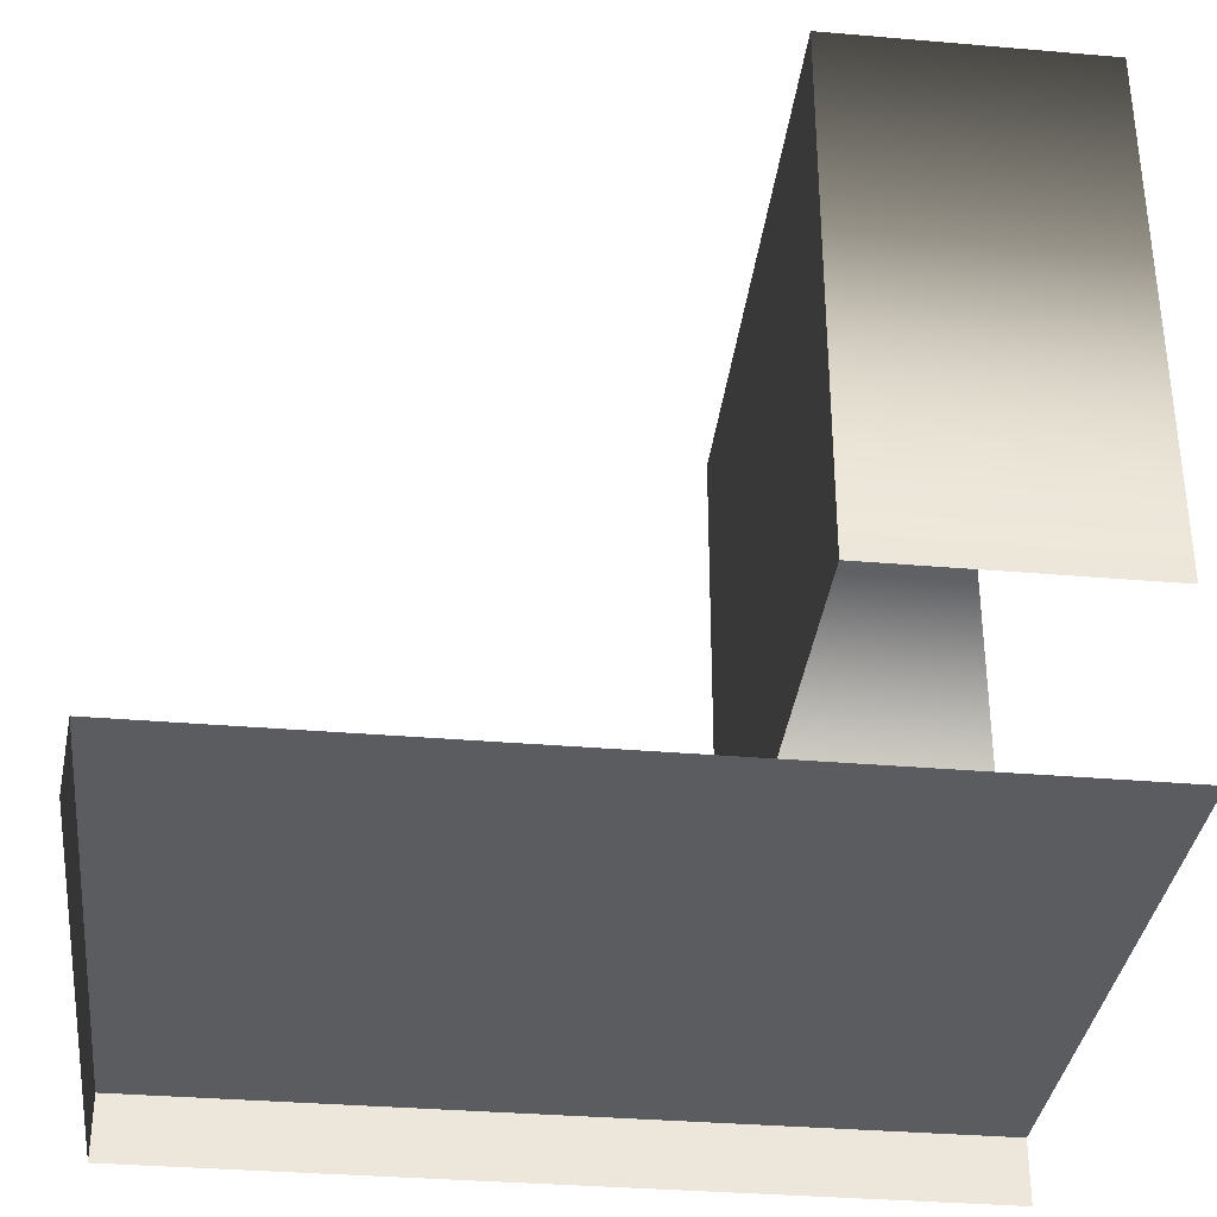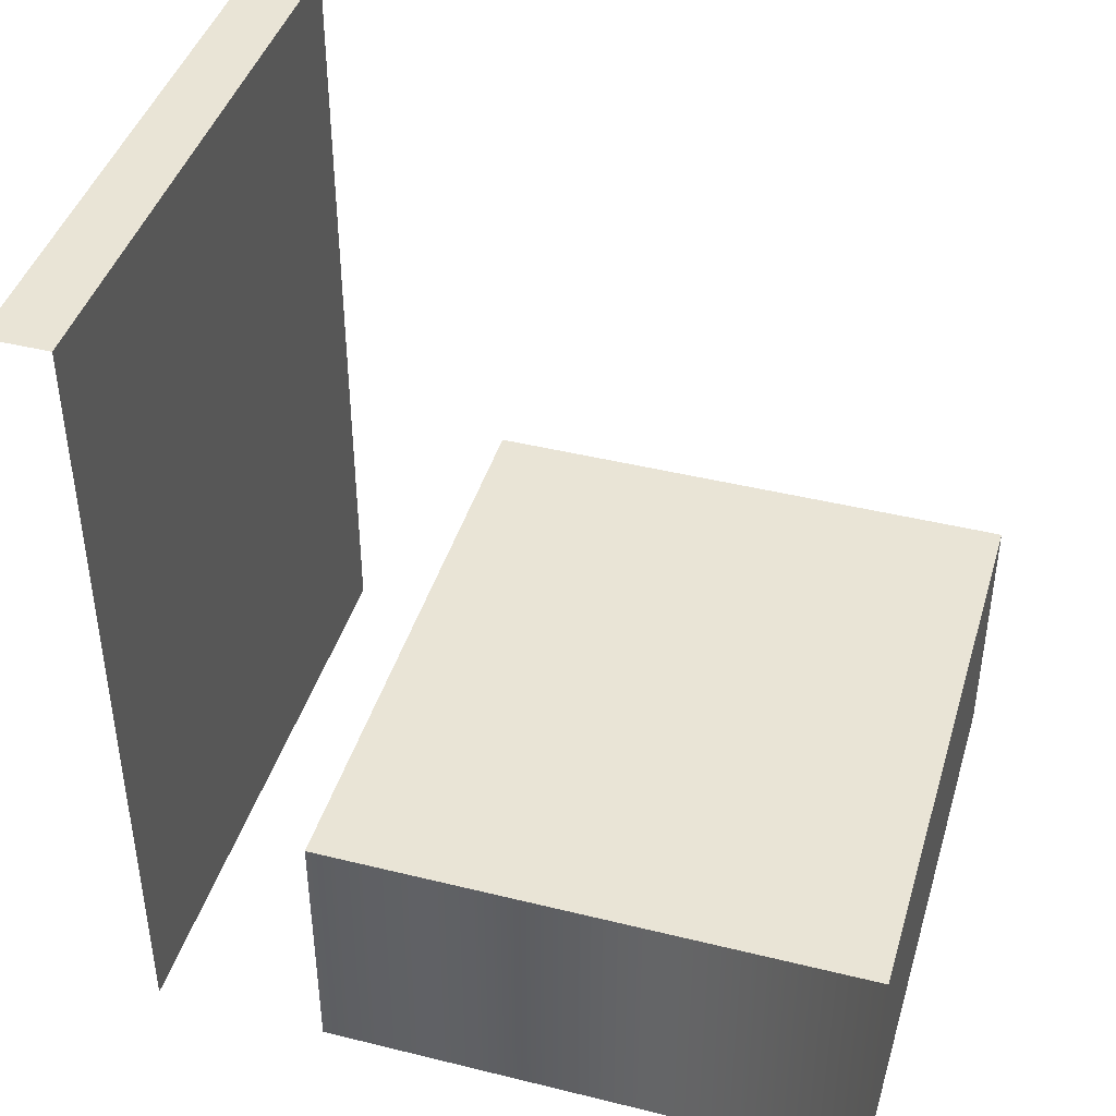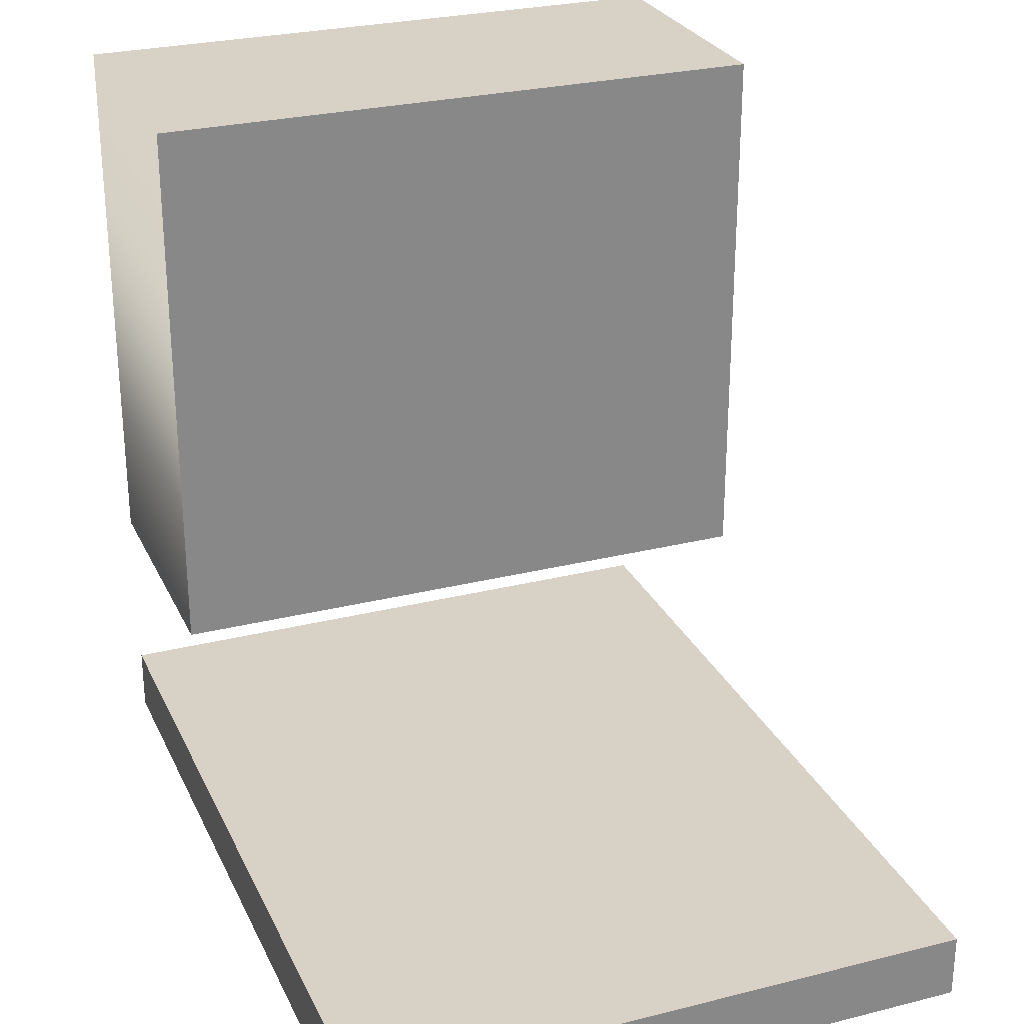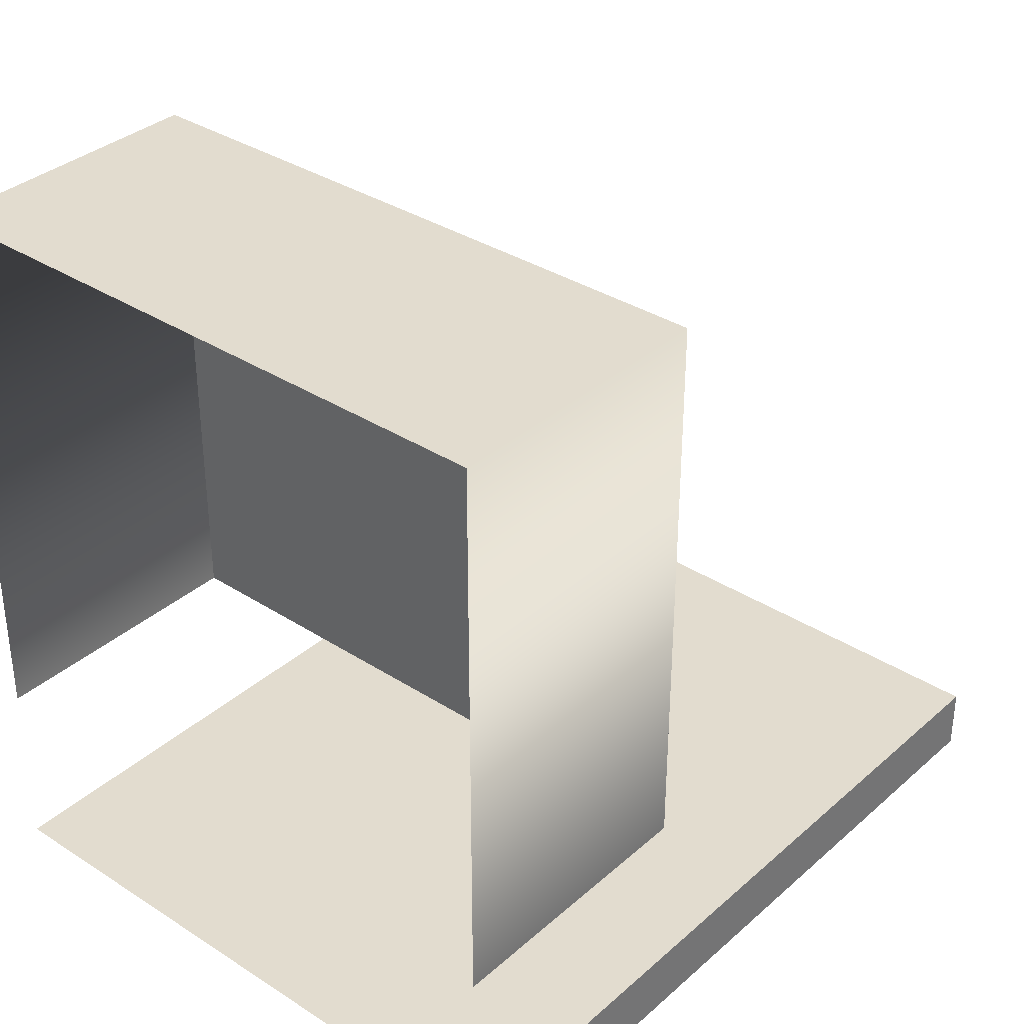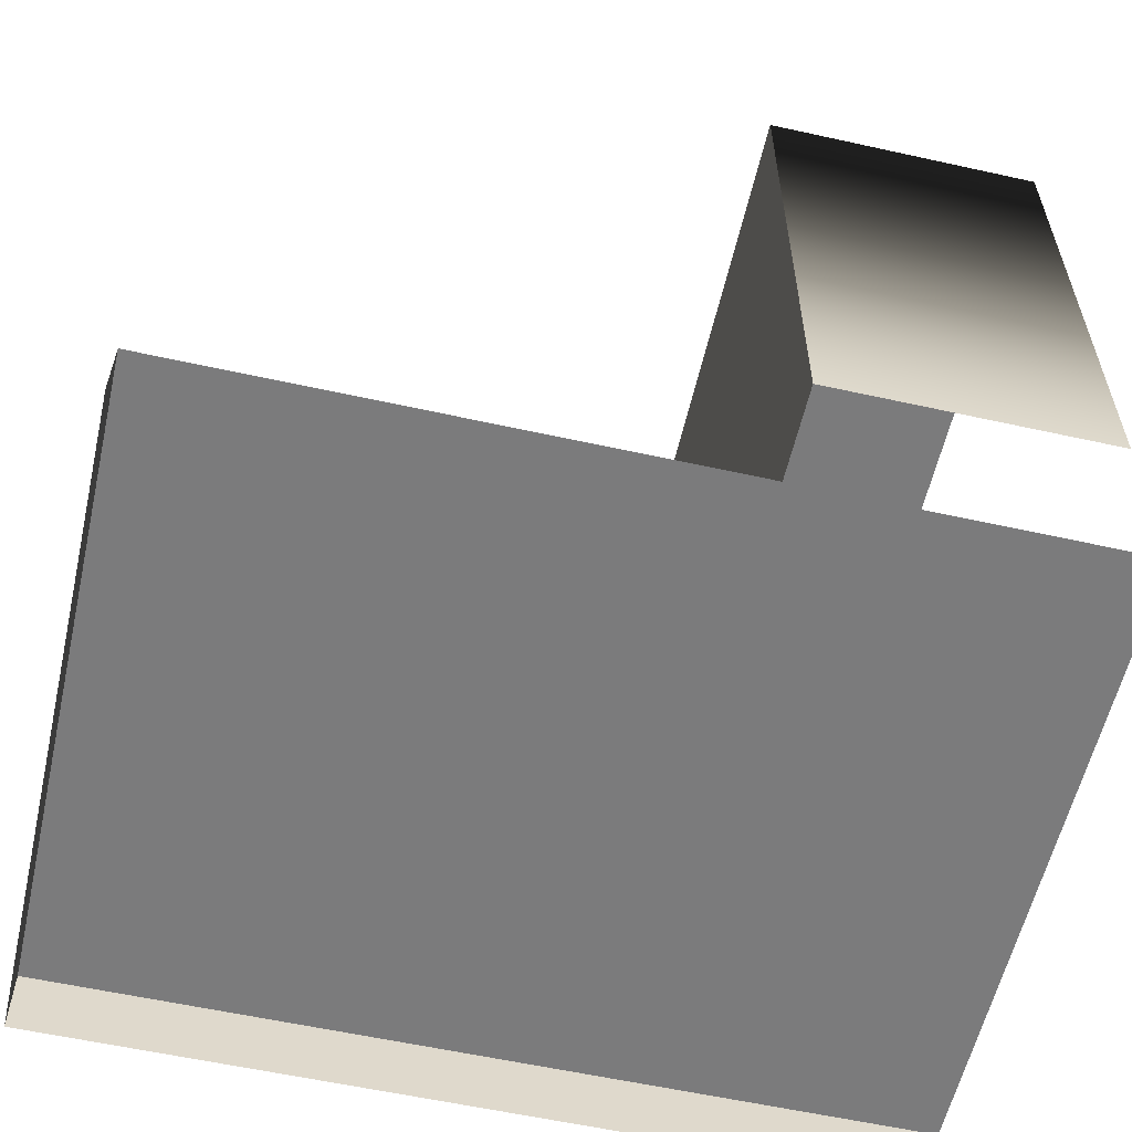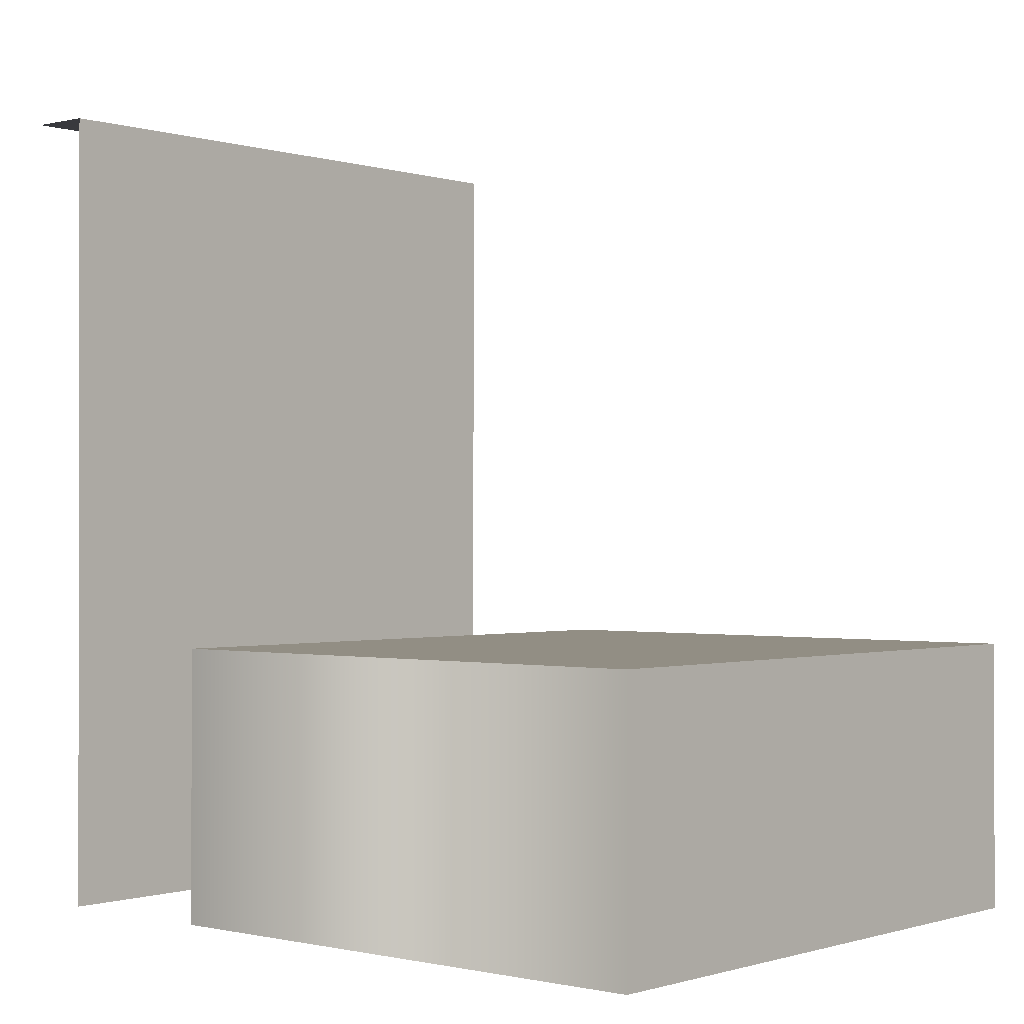
<metadata>
{"format":"obj","ext":"obj","renderer":"f3d","projection":"perspective","resolution":1024,"background":"white","views":[{"elev":-34.2,"azim":83.4,"up":"+Y"},{"elev":42.7,"azim":106.4,"up":"+Z"},{"elev":27.3,"azim":-21.1,"up":"+Y"},{"elev":34.7,"azim":-139.3,"up":"+Y"},{"elev":-58.4,"azim":77.1,"up":"+Y"},{"elev":-0.5,"azim":130.9,"up":"+Z"}]}
</metadata>
<code>
g default
v -12.05 2.539 16.06
v 12.05 2.539 16.06
v 12.05 -1e-06 16.06
v -12.05 0 16.06
v -12.05 2.539 5.352
v 12.05 2.539 5.352
v -12.05 0 5.352
v -12.05 2.539 -5.352
v 12.05 2.539 -5.352
v -12.05 0 -5.352
v -12.05 9.424 -16.06
v -12.05 9.424 -5.352
v 12.05 9.424 -16.06
v -12.05 30.88 -16.06
v -12.05 30.88 -5.352
v 12.05 9.424 -5.352
v 12.05 30.88 -16.06
v 12.05 30.88 -5.352
v -12.05 2.539 -16.06
v 12.05 2.539 -16.06
v -12.05 0 -16.06
g HillsTile05
f 2 1 4
f 4 3 2
f 6 5 1
f 1 2 6
f 1 5 7 4
f 9 8 5
f 5 6 9
f 5 8 10 7
f 11 12 15 14
f 16 13 17 18
f 18 15 12
f 12 16 18
f 15 18 17 14
f 20 19 8
f 8 9 20
f 8 19 21 10

</code>
